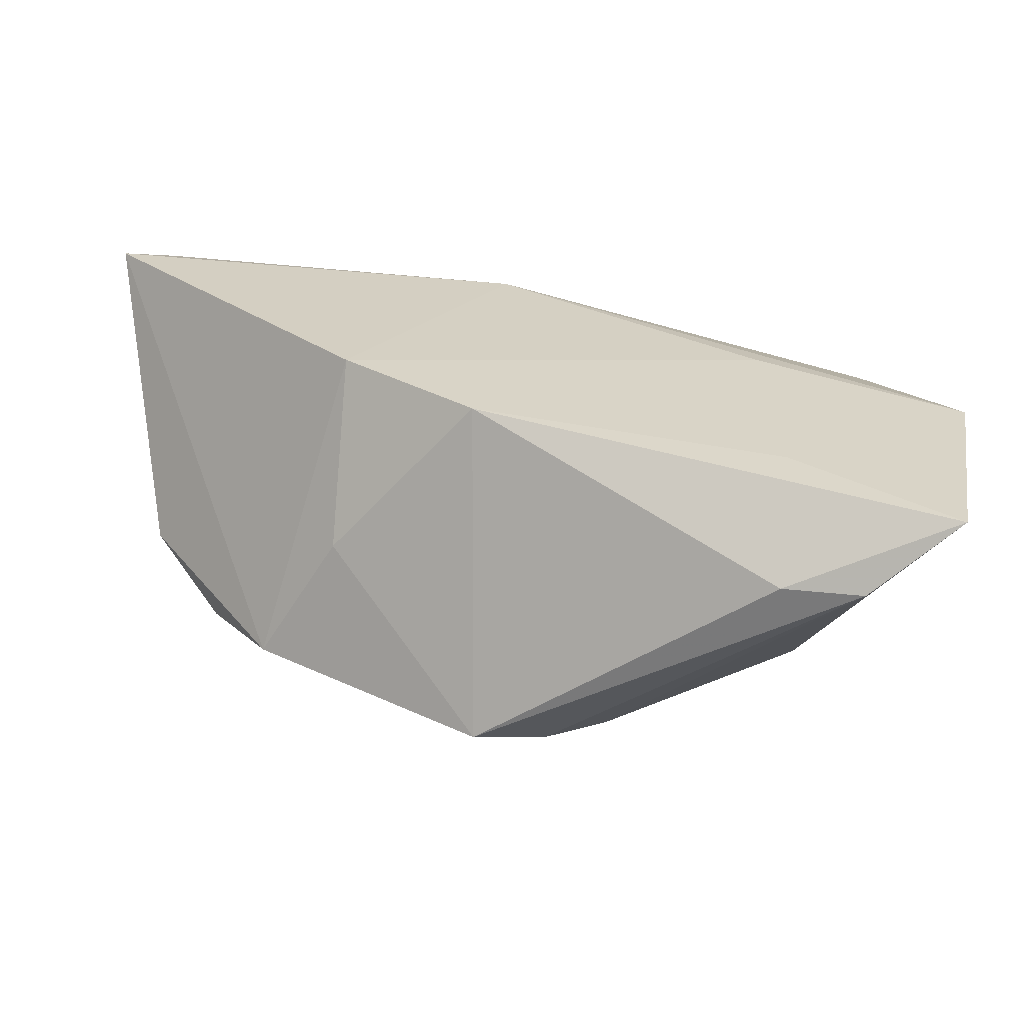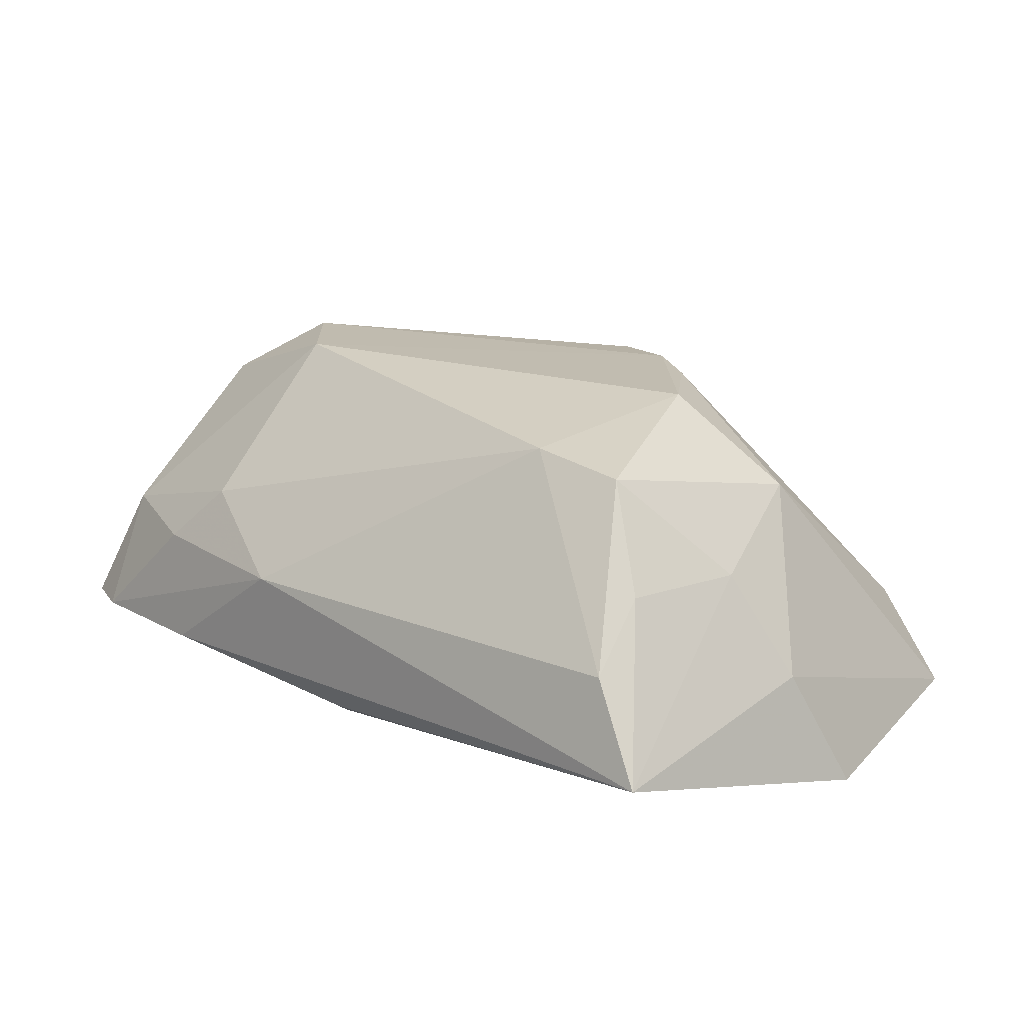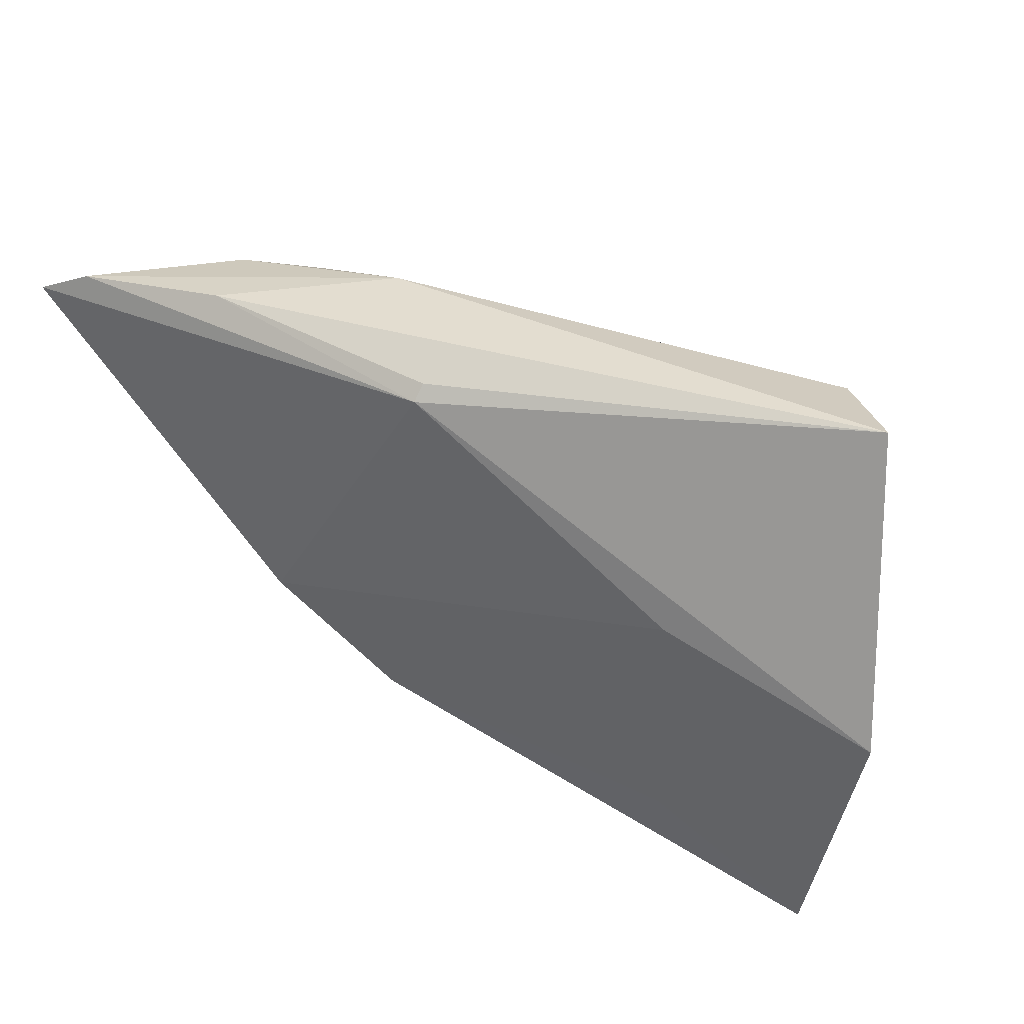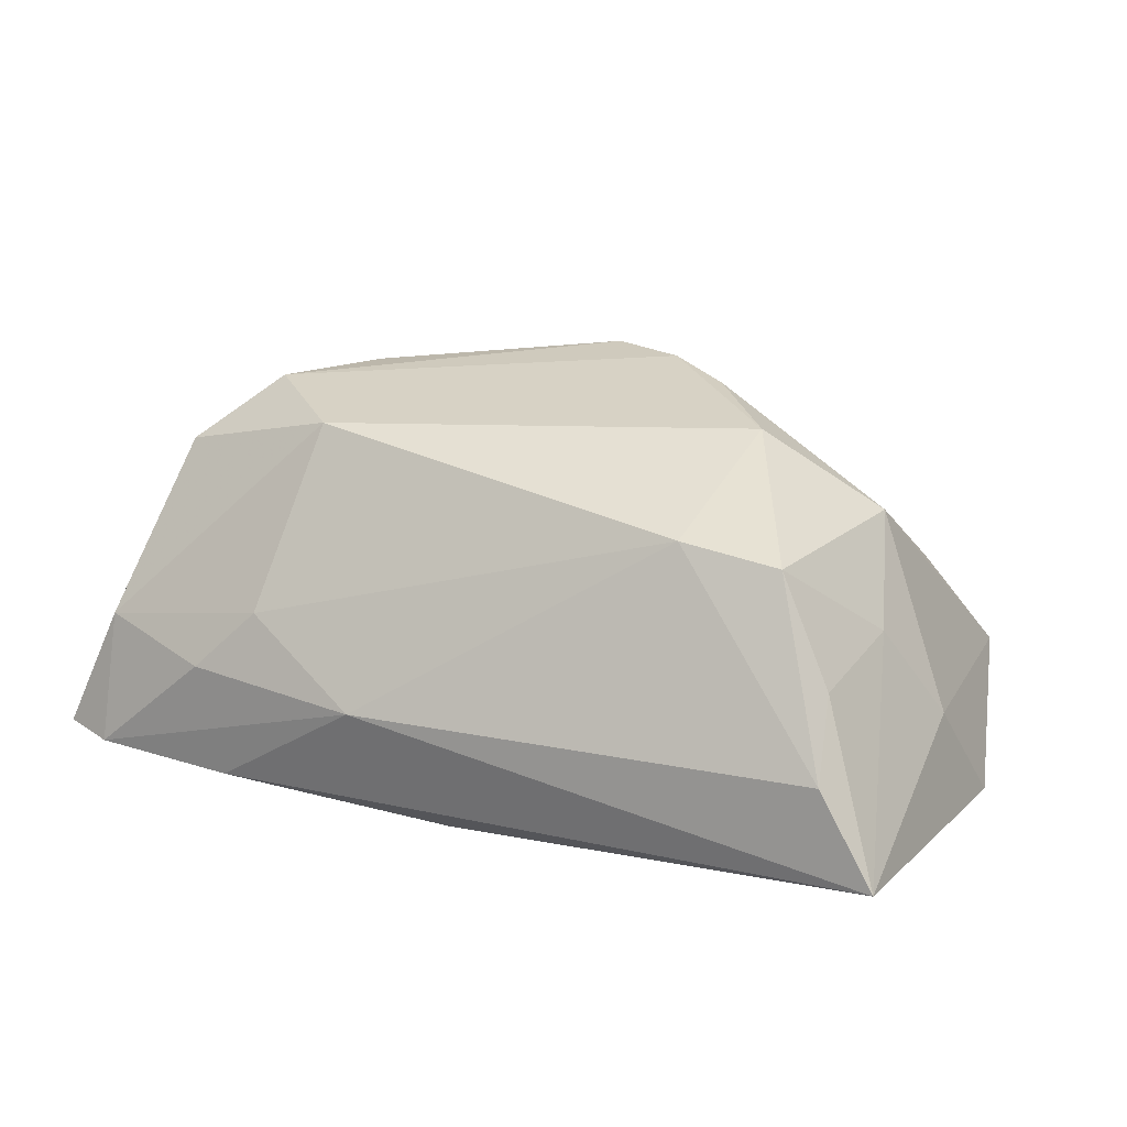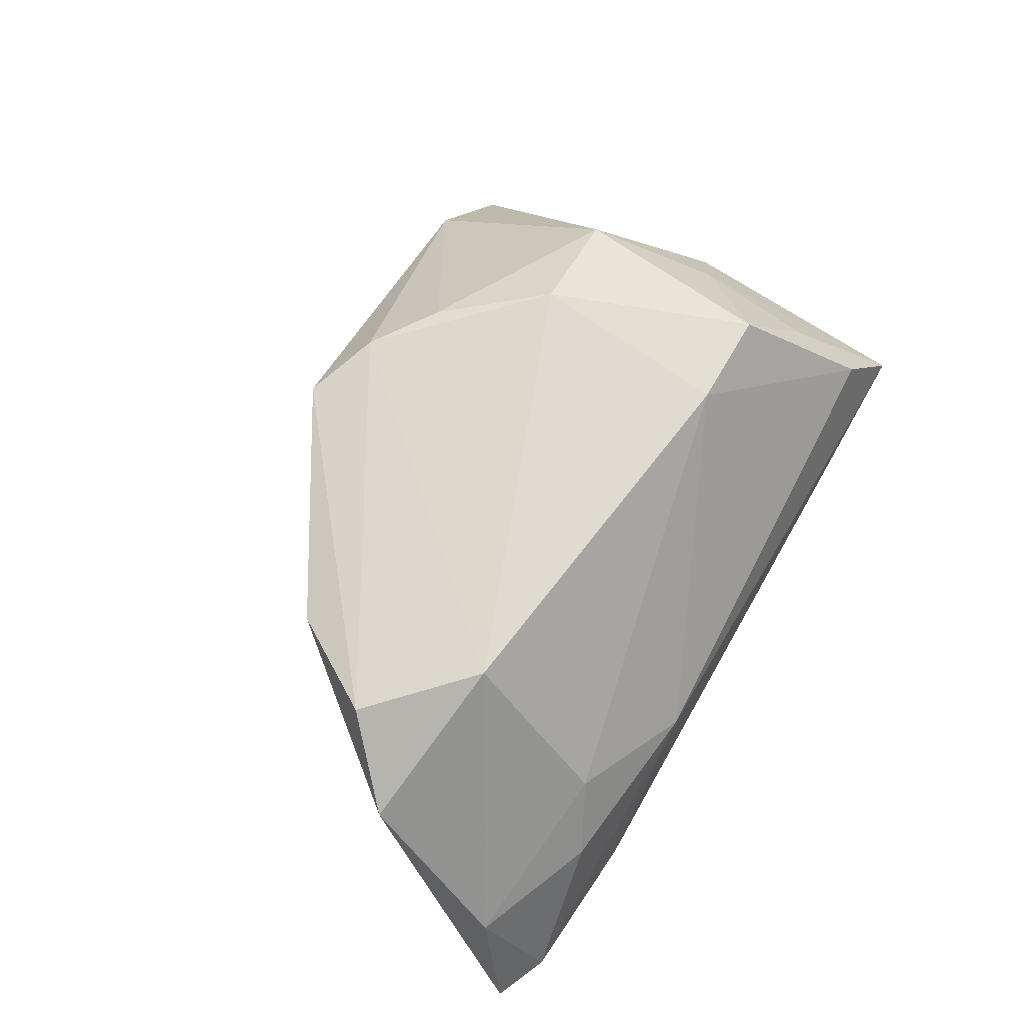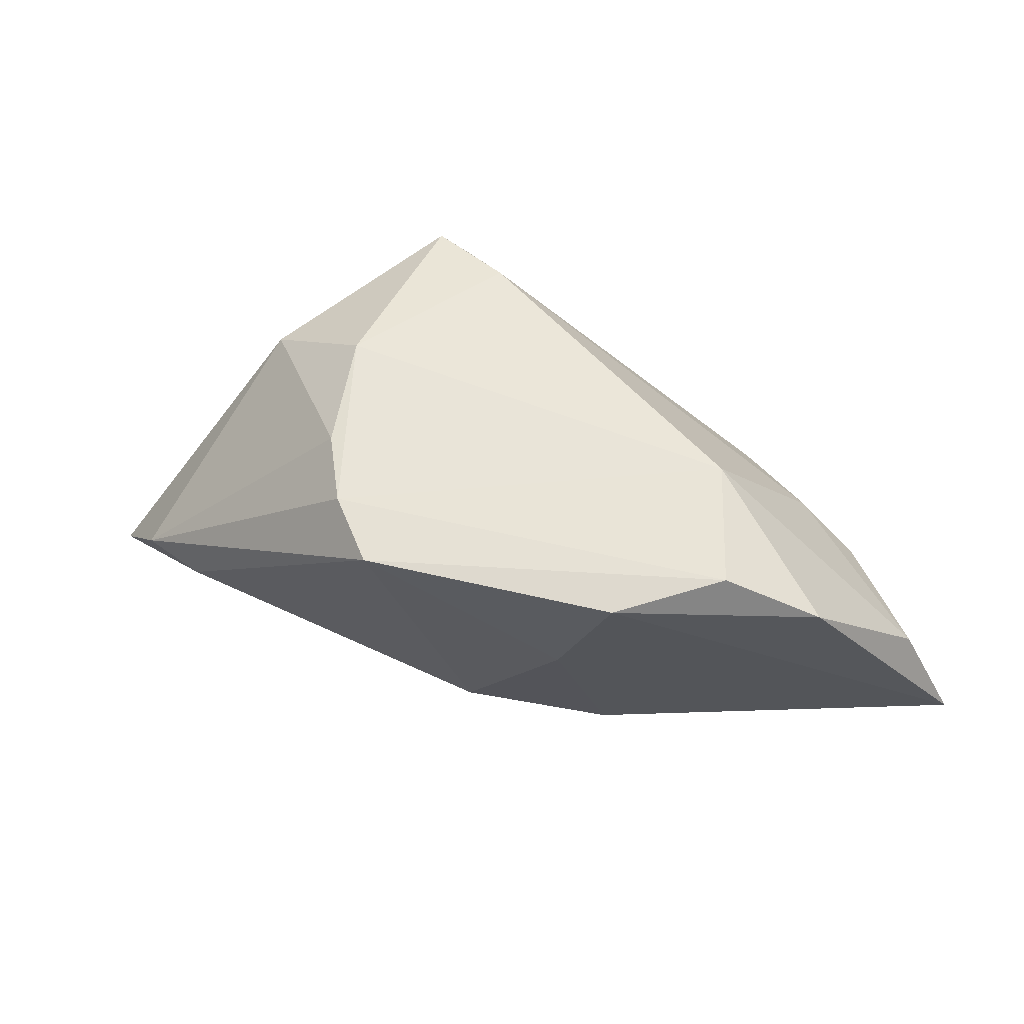
<metadata>
{"format":"obj","ext":"obj","renderer":"f3d","projection":"perspective","resolution":1024,"background":"white","views":[{"elev":-62.1,"azim":174.2,"up":"+Y"},{"elev":23.4,"azim":-137.6,"up":"+Z"},{"elev":38.4,"azim":-154.3,"up":"+Y"},{"elev":35.5,"azim":-158.6,"up":"+Z"},{"elev":70.6,"azim":119.9,"up":"+Z"},{"elev":49.0,"azim":46.0,"up":"+Z"}]}
</metadata>
<code>
v 0.01243 -0.01904 -0.01907
v -0.03301 -0.01254 0.01476
v 0.03213 0.007296 0.02383
v 0.0284 -0.008185 -0.01907
v 0.01958 0.02991 -0.0005713
v 0.05261 0.003869 0.01504
v -0.0004677 -0.02934 0.02033
v 0.04366 -0.004468 0.02163
v -0.02517 -0.02448 -0.01902
v 0.05502 0.02923 -0.01595
v -0.008452 -0.02352 0.0212
v 0.05633 0.02118 -0.001719
v -0.02457 -0.03778 -0.00857
v 0.0345 0.02376 0.005949
v 0.03616 -0.01661 0.01902
v 0.04133 0.02732 -0.001535
v -0.04466 0.03065 -0.006479
v -0.0343 -0.03868 -0.009099
v 0.02803 -0.01748 0.002349
v -0.0174 -0.01116 0.02349
v -0.03507 0.019 0.01059
v -0.03748 0.00343 0.008933
v -0.01523 0.01362 0.02257
v -0.04465 -0.03651 -0.01866
v 0.008319 0.02572 -0.01783
v 0.007917 0.02754 -0.01634
v 0.06152 0.02633 -0.01676
v -0.02458 0.004004 -0.01907
v -0.02742 0.01361 0.0218
v 0.008563 -0.03288 0.01882
v -0.04518 0.0002589 -0.003561
v -0.03681 0.02752 0.004104
v -0.05061 -0.005361 -0.0185
v 0.03681 0.03065 -0.01462
f 5 17 32
f 33 17 25
f 31 17 33
f 33 24 31
f 31 24 2
f 32 17 21
f 14 16 5
f 8 6 3
f 17 5 34
f 33 25 28
f 28 24 33
f 13 1 30
f 13 24 1
f 22 31 2
f 17 31 22
f 22 21 17
f 11 20 2
f 32 21 29
f 2 20 29
f 29 22 2
f 21 22 29
f 3 6 12
f 12 14 3
f 16 14 12
f 12 6 27
f 30 1 19
f 6 8 15
f 15 8 30
f 27 6 15
f 30 19 15
f 26 25 17
f 17 34 26
f 26 34 25
f 5 16 10
f 10 34 5
f 10 12 27
f 16 12 10
f 27 25 10
f 25 34 10
f 1 28 4
f 4 28 25
f 4 25 27
f 4 19 1
f 27 15 4
f 4 15 19
f 1 24 9
f 9 28 1
f 24 28 9
f 18 13 30
f 24 13 18
f 2 24 18
f 18 11 2
f 23 20 3
f 23 29 20
f 3 14 23
f 23 14 5
f 23 5 32
f 32 29 23
f 7 18 30
f 11 18 7
f 30 8 7
f 20 11 7
f 3 20 7
f 7 8 3

</code>
